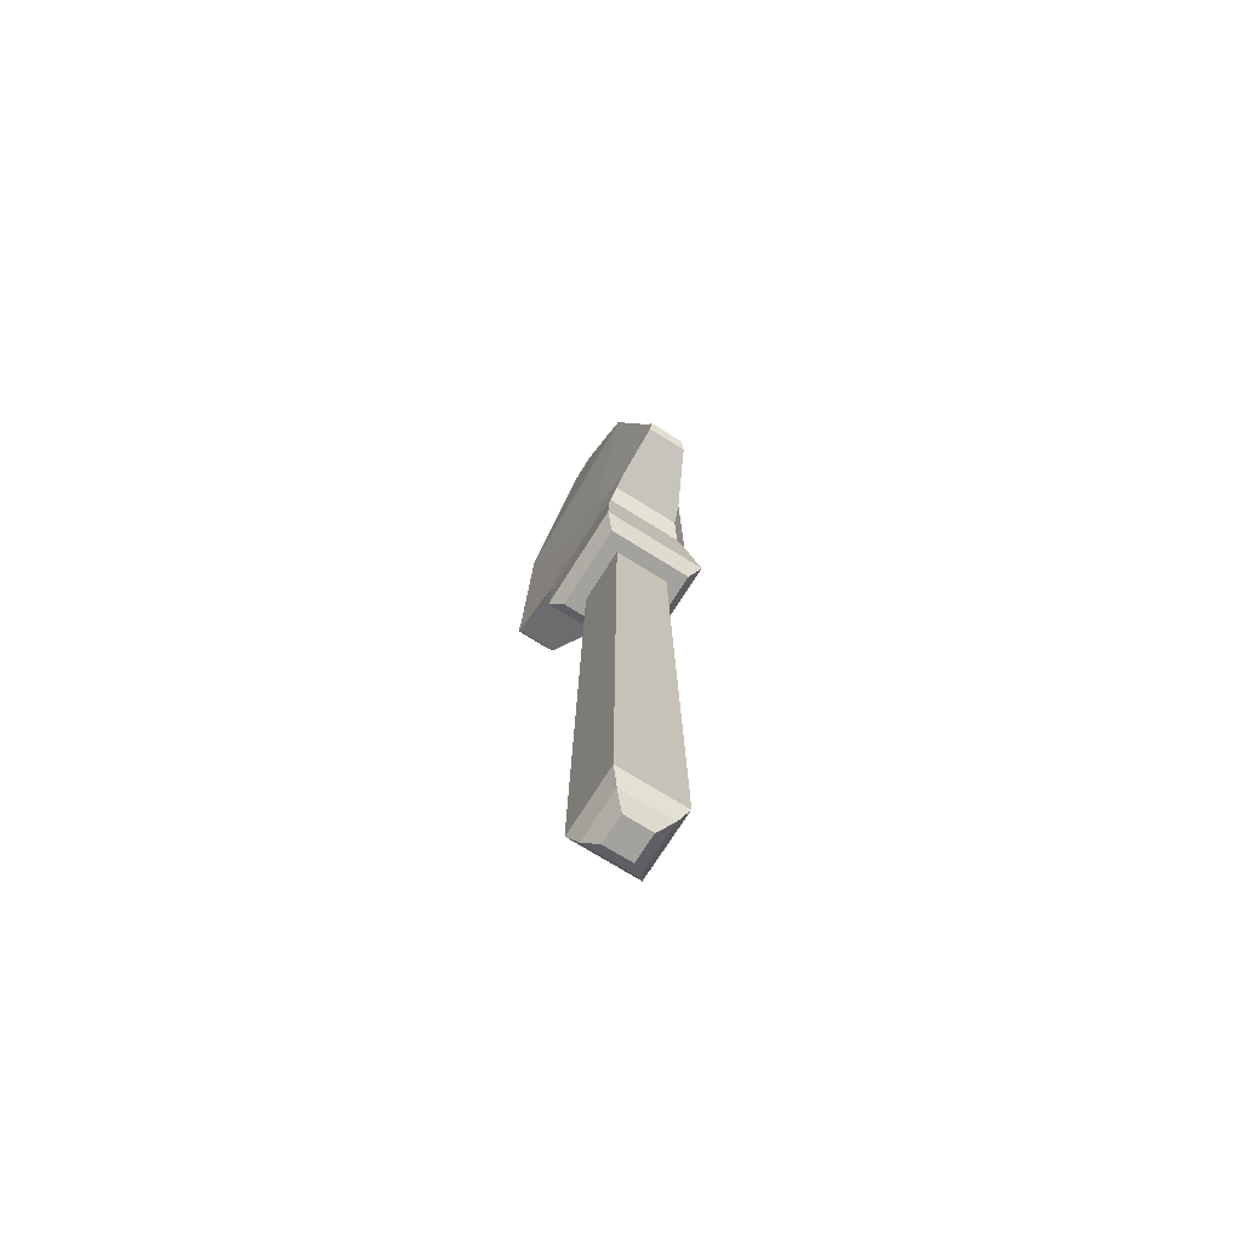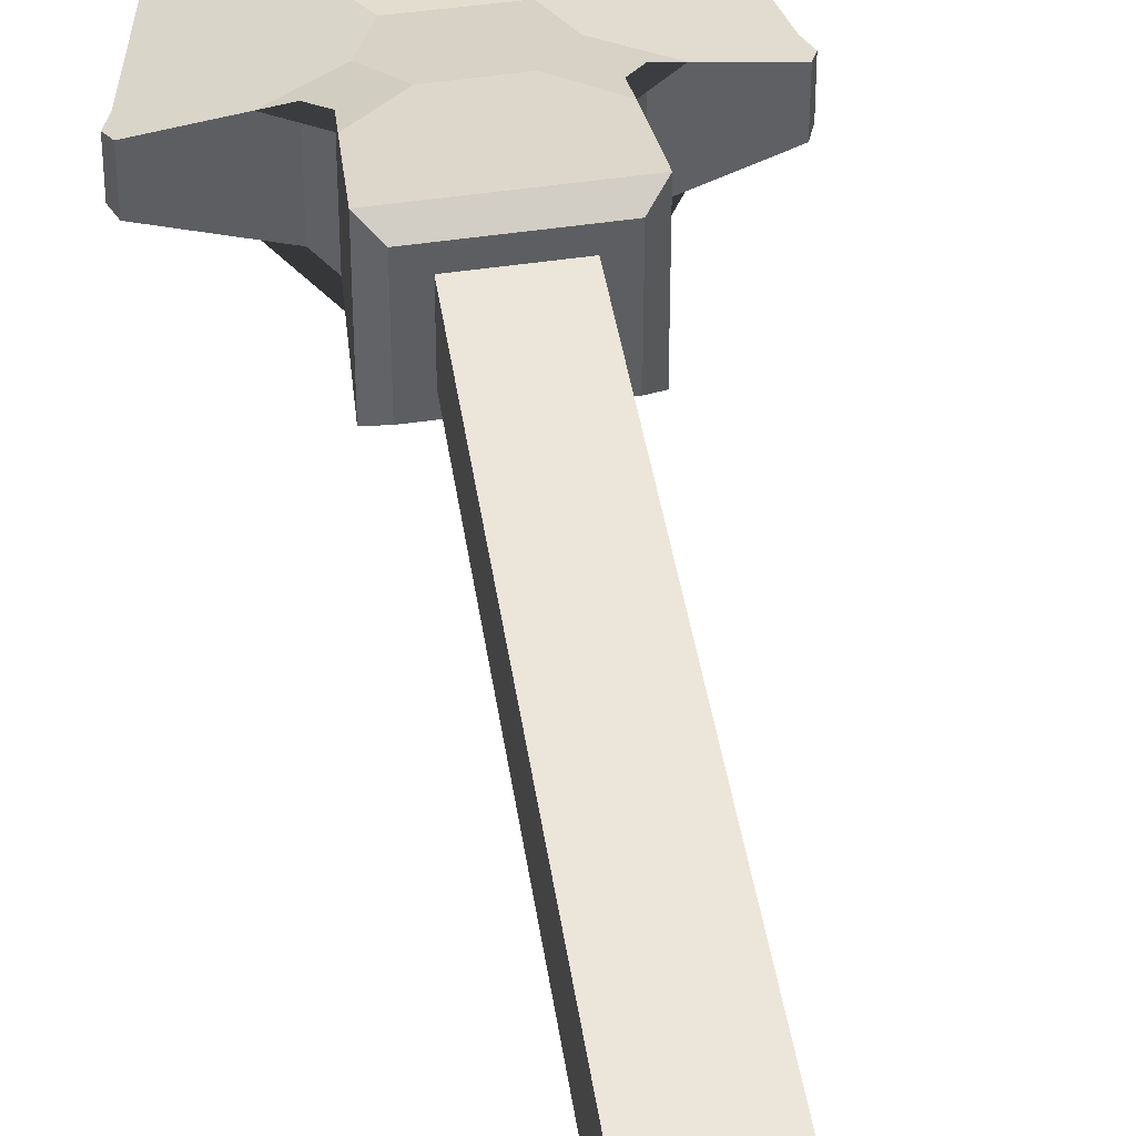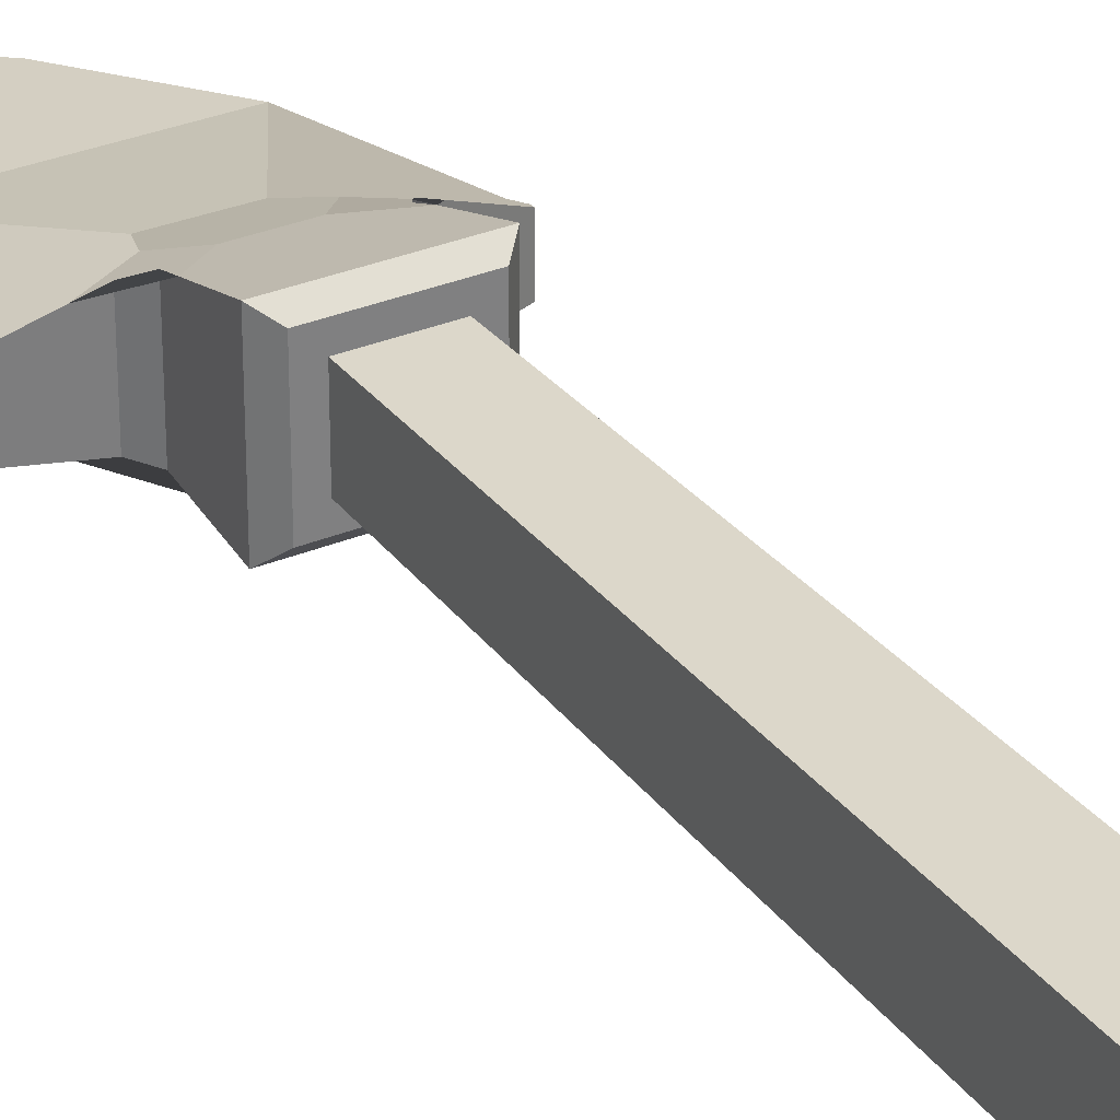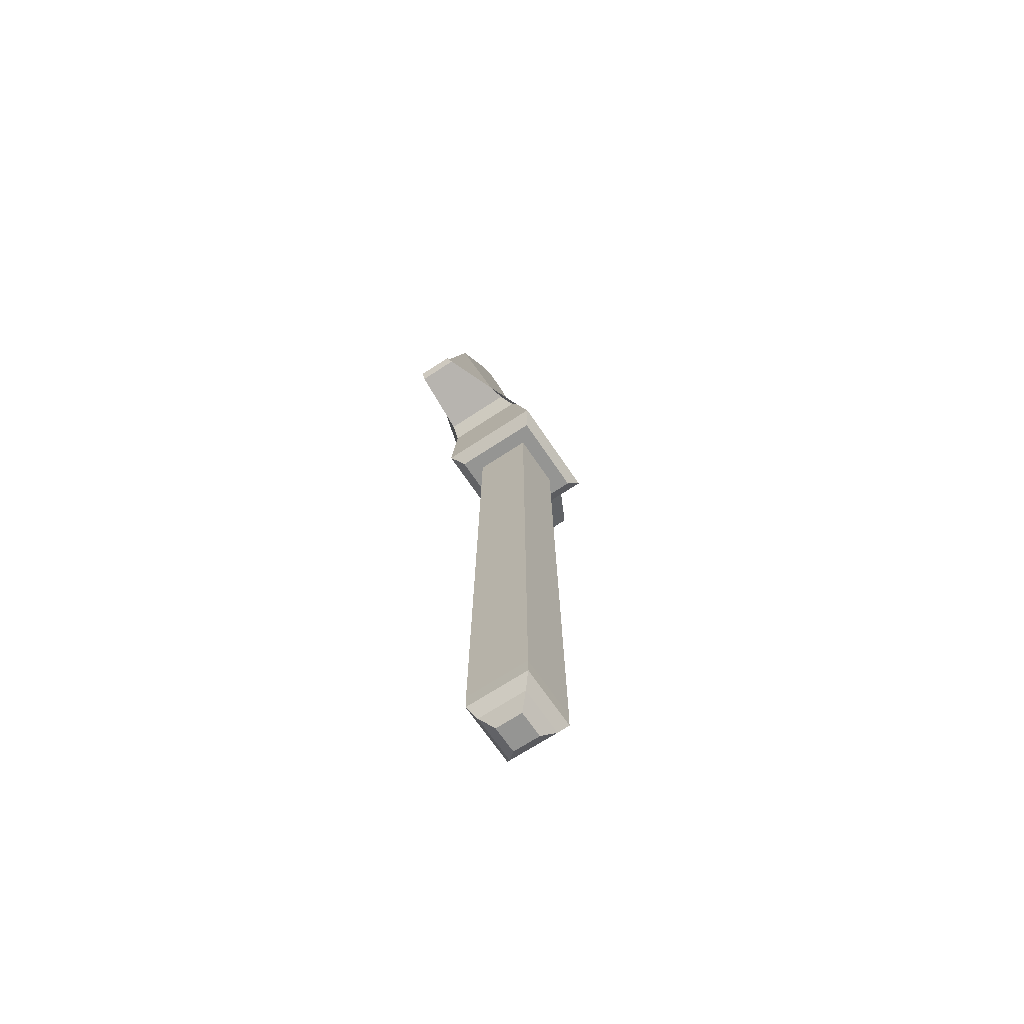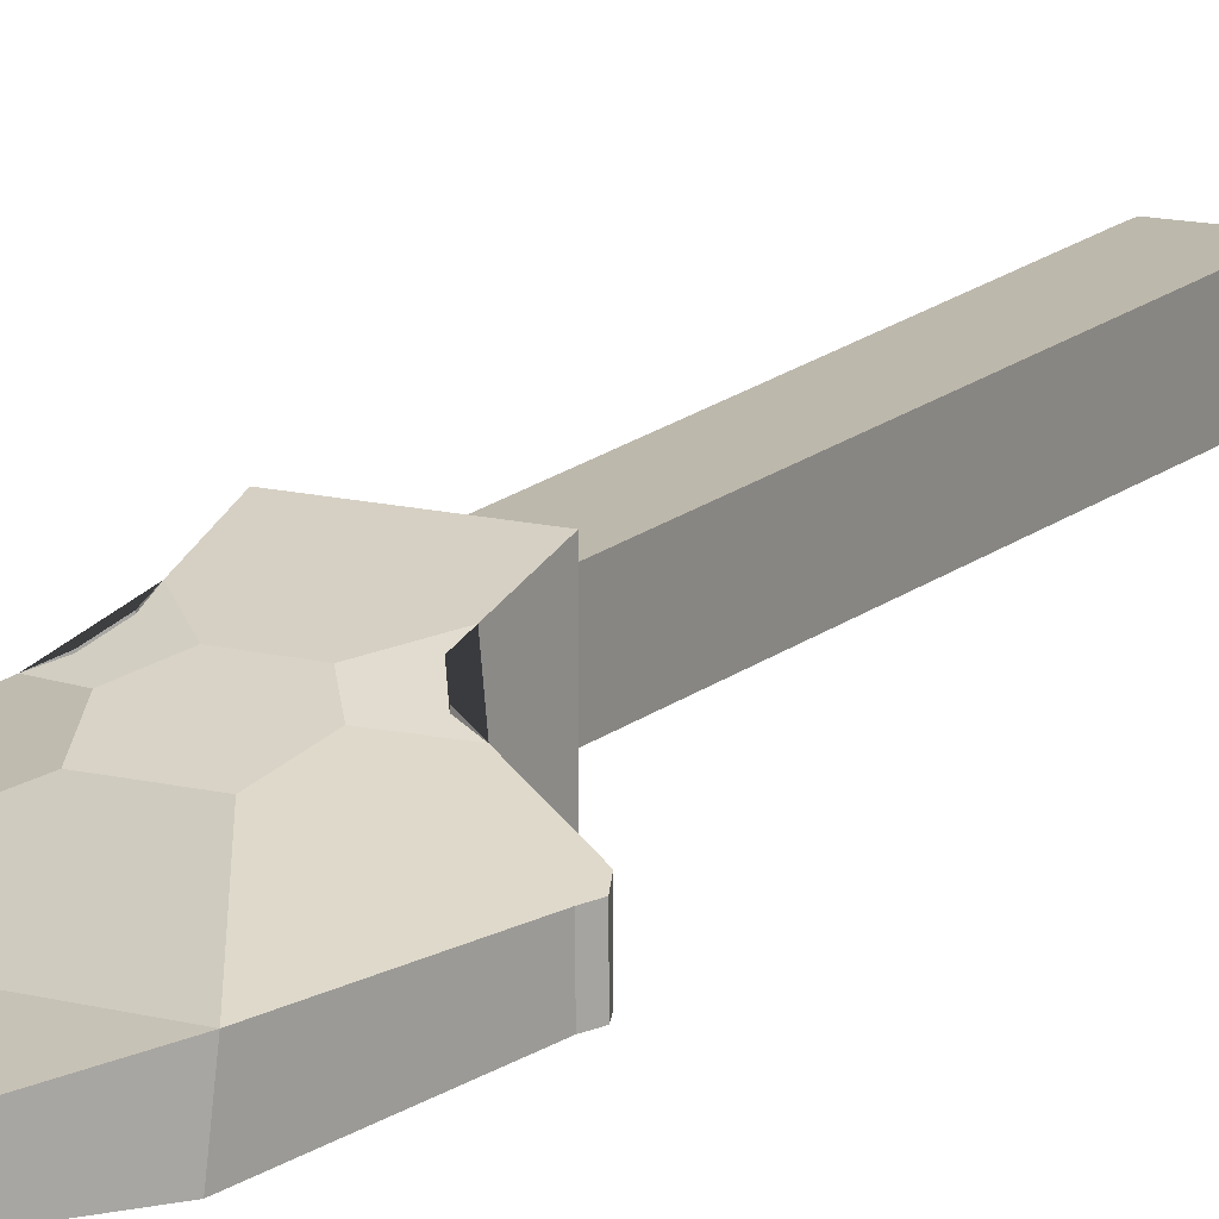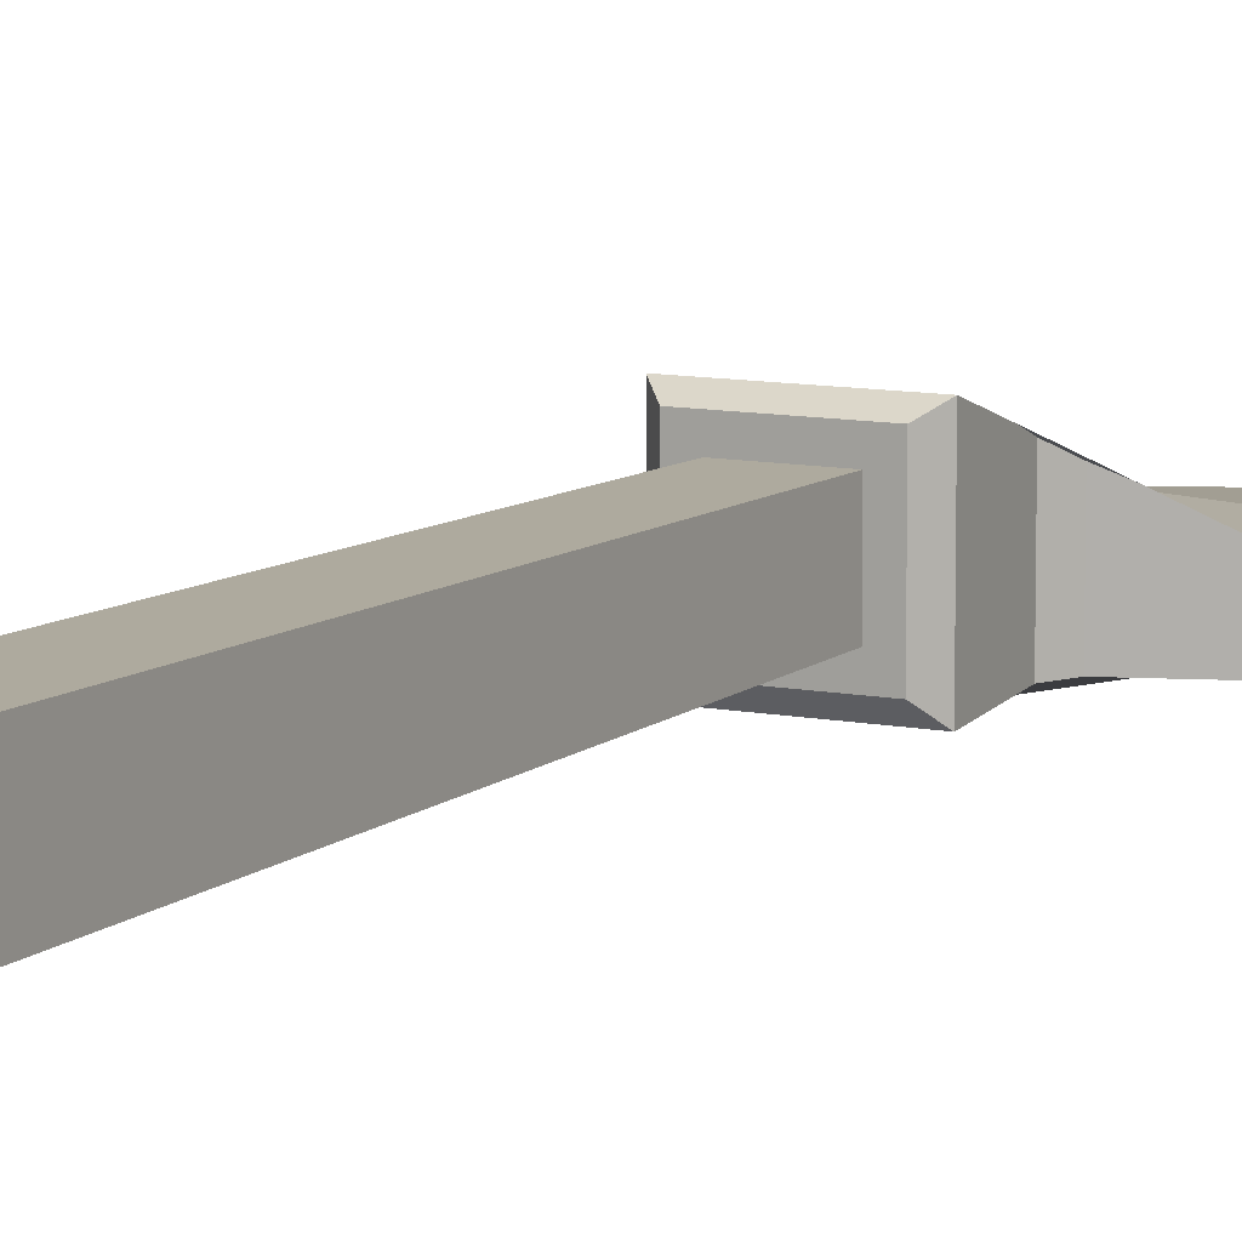
<metadata>
{"format":"obj","ext":"obj","renderer":"f3d","projection":"perspective","resolution":1024,"background":"white","views":[{"elev":-72.5,"azim":-122.1,"up":"+Y"},{"elev":48.4,"azim":-9.2,"up":"+Z"},{"elev":31.2,"azim":-30.8,"up":"+Z"},{"elev":-67.3,"azim":-56.3,"up":"+Y"},{"elev":14.6,"azim":-151.5,"up":"+Z"},{"elev":9.7,"azim":28.1,"up":"+Z"}]}
</metadata>
<code>
o Cube.004_Cube.032
v -0.07568 1.626 0.07568
v -0.07568 1.626 -0.07568
v 0.07568 1.626 0.07568
v 0.07568 1.626 -0.07568
v -0.07093 2.036 0.01421
v -0.07568 2.036 -0.1401
v 0.07568 2.036 -0.1401
v 0.08043 2.036 0.01295
v -0.2406 2.334 -0.05171
v -0.2332 2.346 -0.1714
v 0.2522 2.332 -0.1578
v 0.2406 2.334 -0.05171
v -0.07142 1.626 0.07142
v -0.1449 1.703 0.1259
v -0.1171 1.626 0.1171
v -0.1475 1.658 0.1397
v -0.1449 1.703 -0.1449
v -0.07142 1.626 -0.07142
v -0.1475 1.658 -0.1475
v -0.1171 1.626 -0.1171
v 0.1449 1.703 -0.1449
v 0.07142 1.626 -0.07142
v 0.1475 1.658 -0.1475
v 0.1171 1.626 -0.1171
v 0.1449 1.703 0.1259
v 0.07142 1.626 0.07142
v 0.1475 1.658 0.1397
v 0.1171 1.626 0.1171
v 0.3082 1.939 -0.01328
v 0.3338 2.003 -0.04095
v 0.3363 1.95 -0.02732
v 0.3469 1.976 -0.03878
v -0.3338 2.003 -0.04095
v -0.3082 1.939 -0.01328
v -0.3469 1.976 -0.03878
v -0.3363 1.95 -0.02732
v -0.3082 1.939 -0.1349
v -0.335 2.004 -0.1371
v -0.3363 1.95 -0.1349
v -0.3474 1.976 -0.1358
v 0.3346 2.003 -0.136
v 0.3082 1.939 -0.1349
v 0.3472 1.976 -0.1353
v 0.3363 1.95 -0.1349
v 0.001441 2.658 -0.08336
v -0.09317 2.609 -0.08096
v -0.03217 2.658 -0.08336
v -0.06093 2.638 -0.08236
v -0.08939 2.624 -0.1502
v 0.004288 2.672 -0.1496
v -0.05736 2.652 -0.1498
v -0.02814 2.672 -0.1496
v 0.08894 2.623 -0.1488
v 0.02814 2.672 -0.1496
v 0.0572 2.652 -0.1493
v 0.09323 2.609 -0.08096
v 0.06093 2.638 -0.08236
v 0.03217 2.658 -0.08336
v -0.2064 1.902 0.0376
v -0.1393 1.799 0.0965
v -0.05869 1.876 0.07334
v -0.1082 1.943 0.04868
v -0.1645 1.886 0.05853
v -0.1367 1.844 0.08293
v -0.1393 1.799 -0.1393
v -0.2064 1.902 -0.1349
v -0.1086 1.947 -0.1372
v -0.05869 1.876 -0.1349
v -0.1367 1.844 -0.1367
v -0.1645 1.886 -0.1349
v 0.2064 1.902 -0.1349
v 0.1393 1.799 -0.1393
v 0.05869 1.876 -0.1349
v 0.1086 1.947 -0.1372
v 0.1645 1.886 -0.1349
v 0.1367 1.844 -0.1367
v 0.1393 1.799 0.0965
v 0.2064 1.902 0.0376
v 0.1118 1.944 0.04779
v 0.05869 1.876 0.07334
v 0.1367 1.844 0.08293
v 0.1645 1.886 0.05853
v -0.03677 0.000287 0.03677
v -0.08792 0.1239 0.08792
v -0.06673 0.03065 0.06673
v -0.08792 0.07479 0.08792
v -0.03677 0.000287 -0.03677
v -0.08792 0.1239 -0.08792
v -0.06673 0.03065 -0.06673
v -0.08792 0.07479 -0.08792
v 0.03677 0.000287 0.03677
v 0.08792 0.1239 0.08792
v 0.06673 0.03065 0.06673
v 0.08792 0.07479 0.08792
v 0.03677 0.000287 -0.03677
v 0.08792 0.1239 -0.08792
v 0.06673 0.03065 -0.06673
v 0.08792 0.07479 -0.08792
f 92 3 1 84
f 96 4 3 92
f 88 2 4 96
f 84 1 2 88
f 66 59 34 37
f 10 9 46 49
f 6 67 66 37 39 40 38 10
f 14 25 77 80 61 60
f 71 74 7 11 41 43 44 42
f 1 3 26 13
f 4 2 18 22
f 3 4 22 26
f 2 1 13 18
f 6 7 74 73 68 67
f 17 14 60 65
f 8 79 78 29 31 32 30 12
f 25 21 72 77
f 21 17 65 68 73 72
f 9 10 38 33
f 5 8 12 9
f 78 71 42 29
f 7 6 10 11
f 9 12 56 57 58 45 47 48 46
f 11 10 49 51 52 50 54 55 53
f 12 11 53 56
f 14 17 19 16
f 16 19 20 15
f 15 20 18 13
f 17 21 23 19
f 19 23 24 20
f 20 24 22 18
f 21 25 27 23
f 23 27 28 24
f 24 28 26 22
f 25 14 16 27
f 27 16 15 28
f 28 15 13 26
f 8 5 62 61 80 79
f 33 38 40 35
f 35 40 39 36
f 36 39 37 34
f 41 30 32 43
f 43 32 31 44
f 44 31 29 42
f 45 50 52 47
f 47 52 51 48
f 48 51 49 46
f 50 45 58 54
f 54 58 57 55
f 55 57 56 53
f 11 12 30 41
f 59 63 64 60 61 62
f 65 69 70 66 67 68
f 71 75 76 72 73 74
f 77 81 82 78 79 80
f 59 66 70 63
f 63 70 69 64
f 64 69 65 60
f 71 78 82 75
f 75 82 81 76
f 76 81 77 72
f 59 62 5 9 33 35 36 34
f 87 83 85 89
f 89 85 86 90
f 90 86 84 88
f 95 87 89 97
f 97 89 90 98
f 98 90 88 96
f 91 95 97 93
f 93 97 98 94
f 94 98 96 92
f 83 91 93 85
f 85 93 94 86
f 86 94 92 84
f 87 95 91 83

</code>
